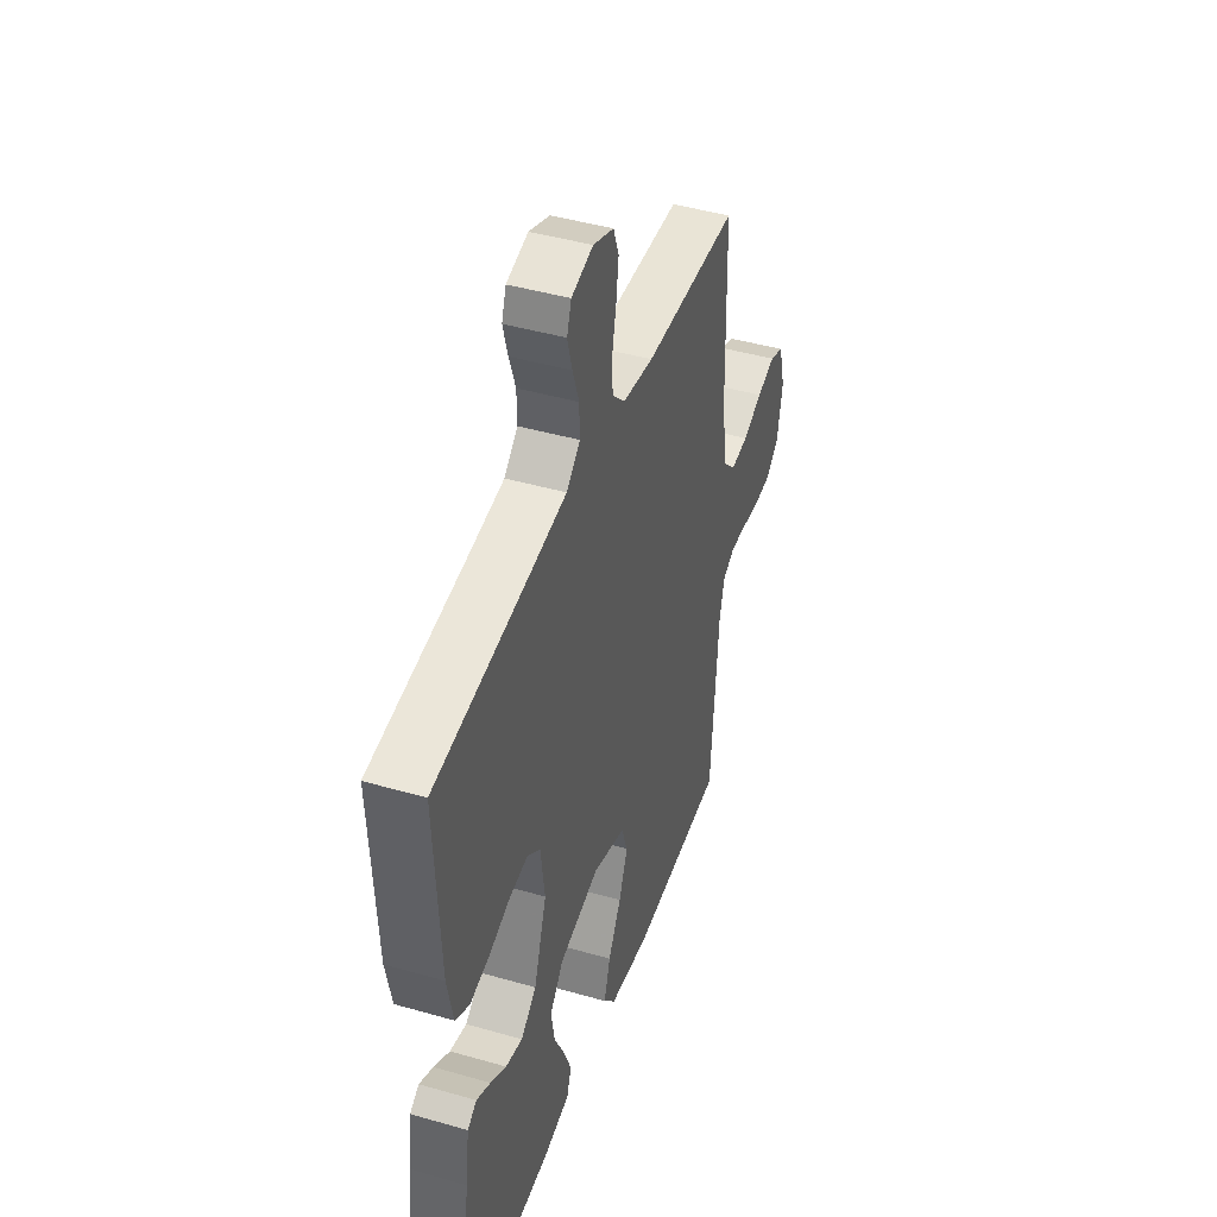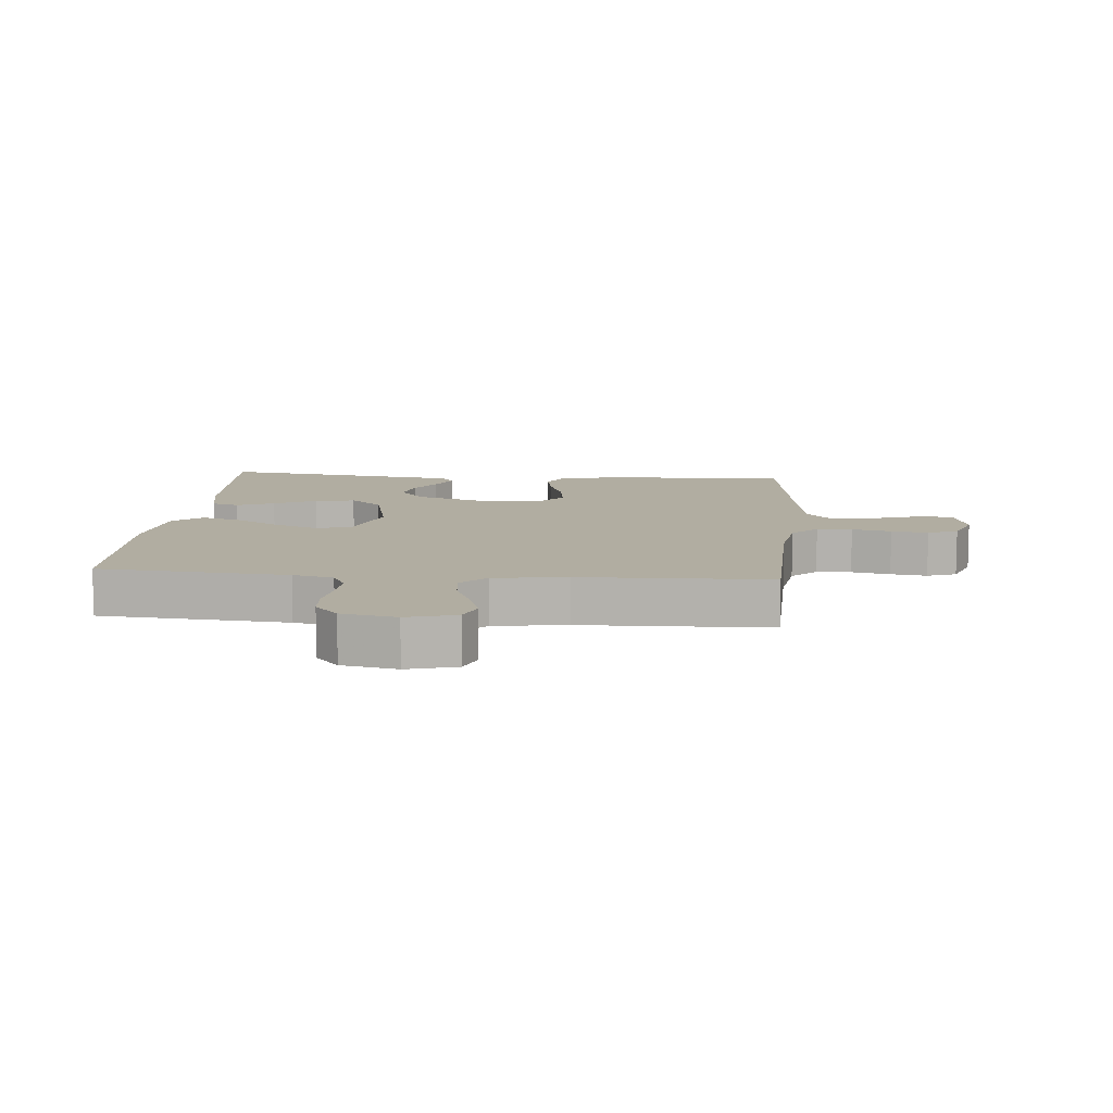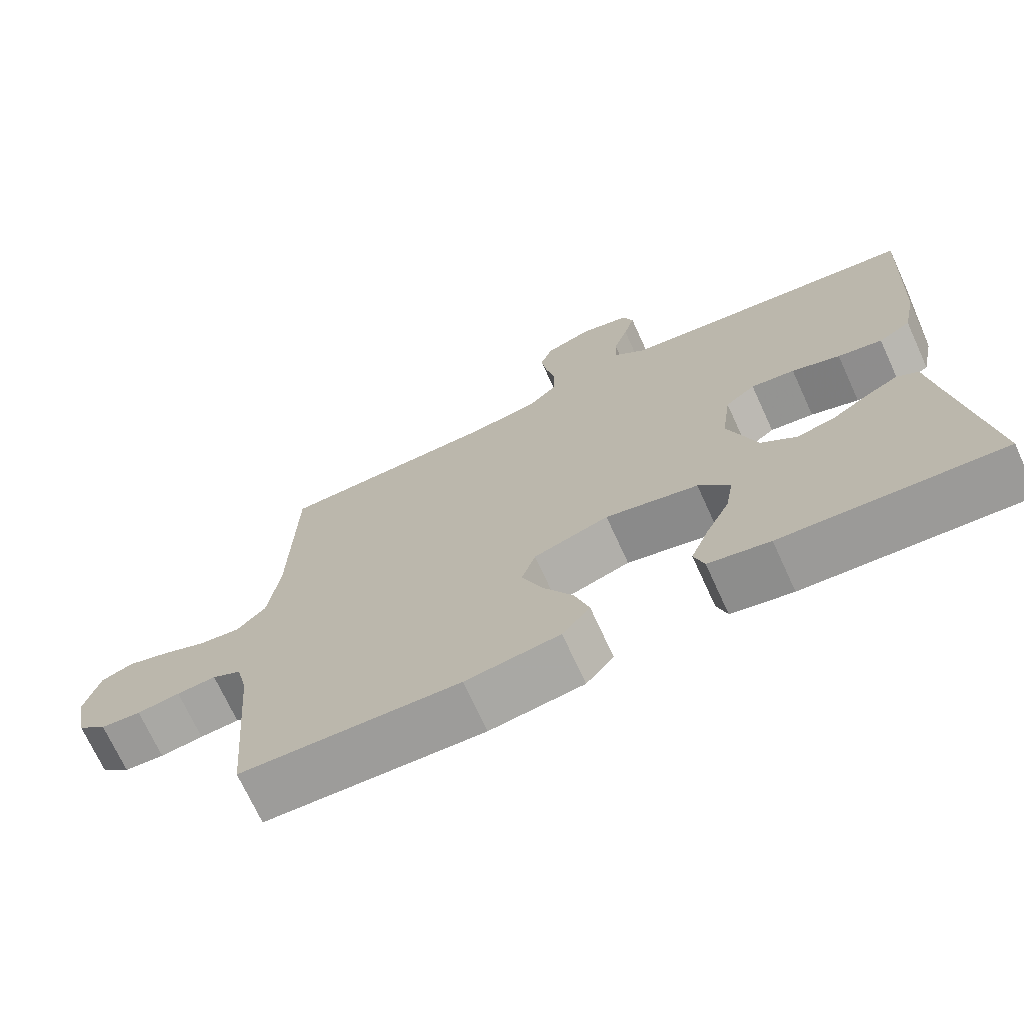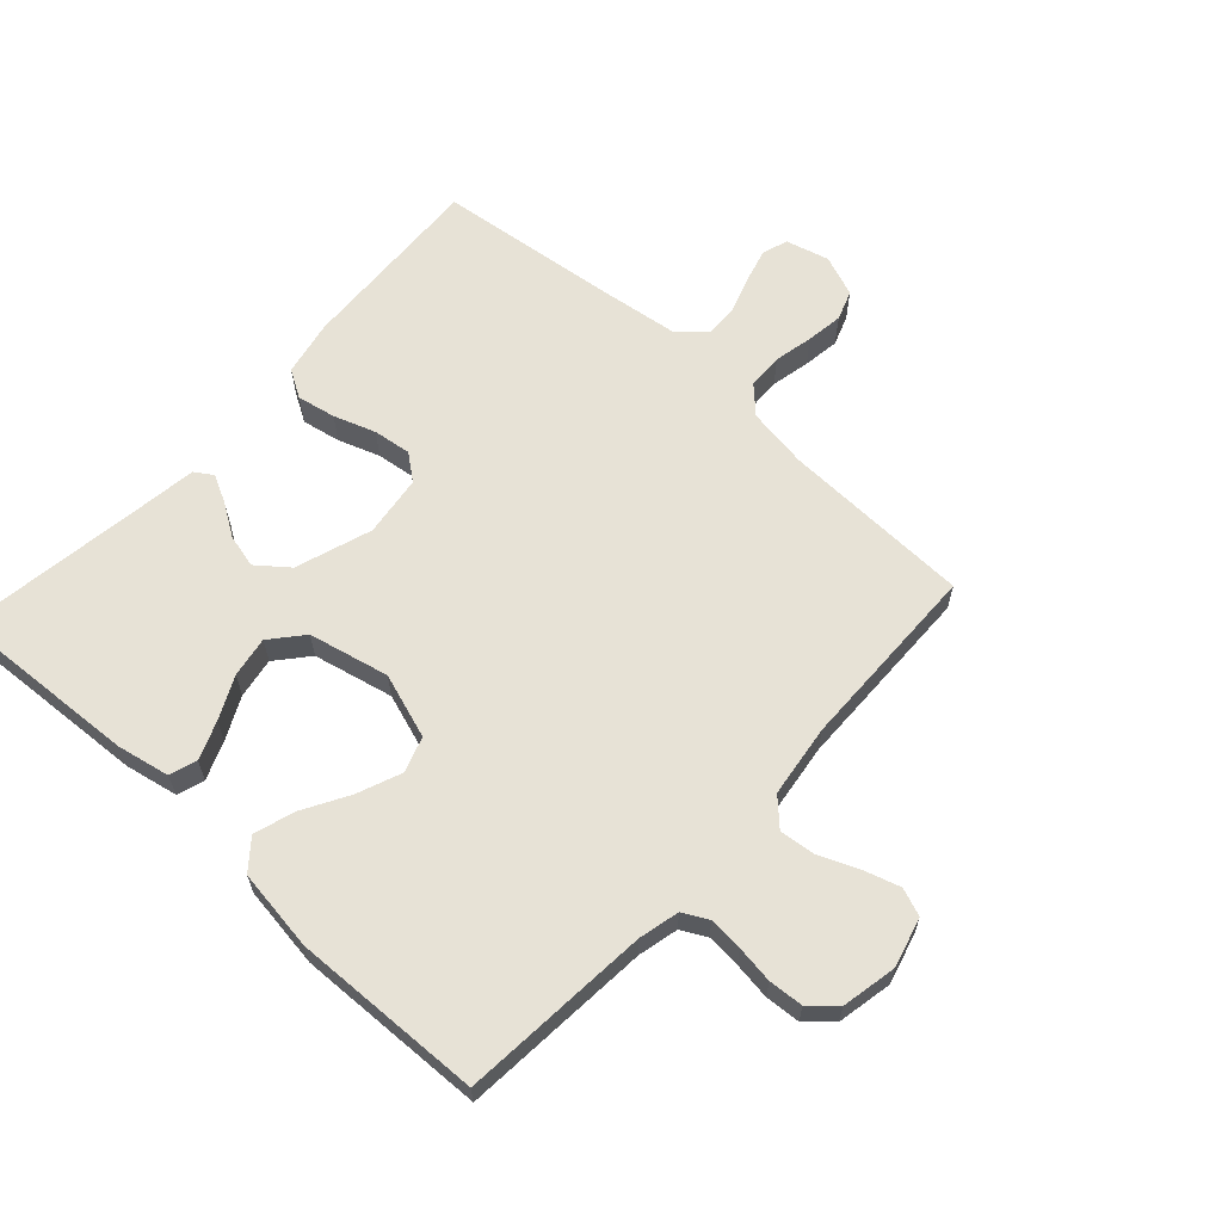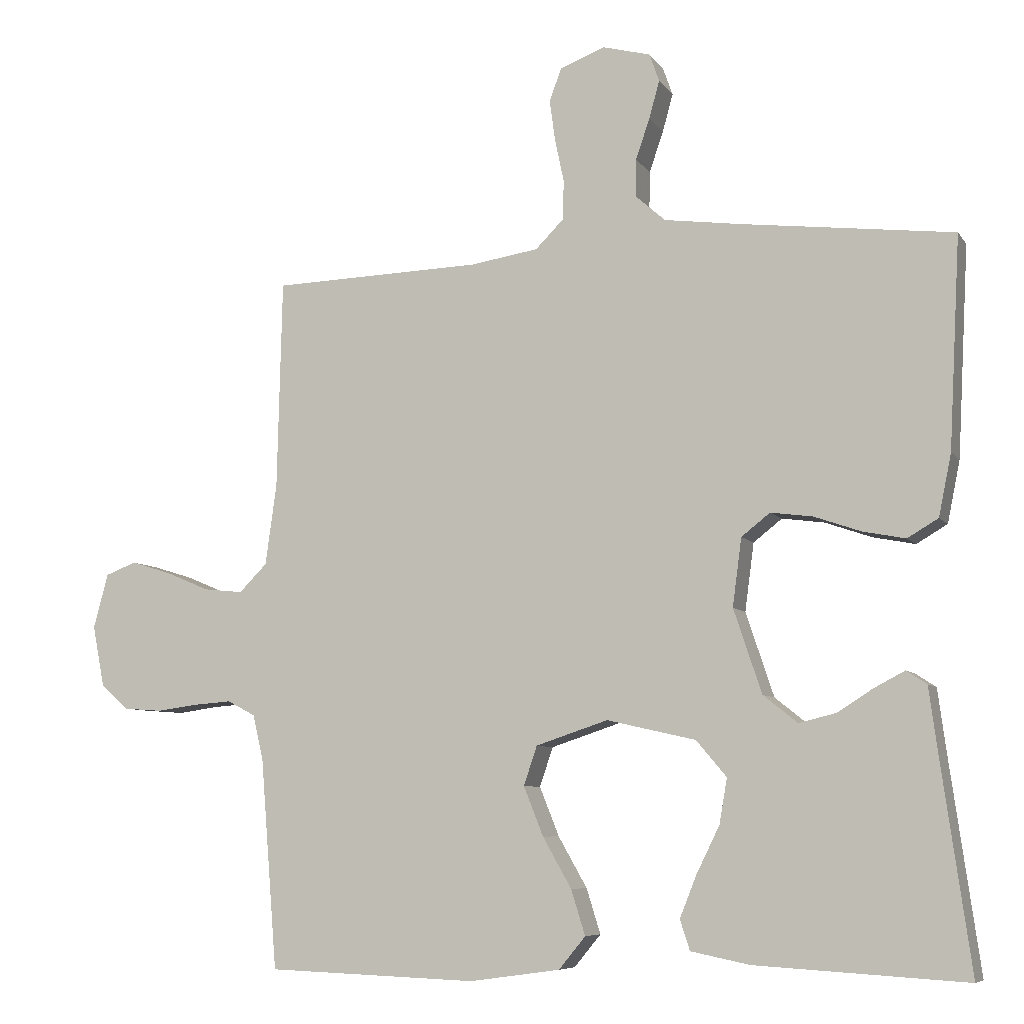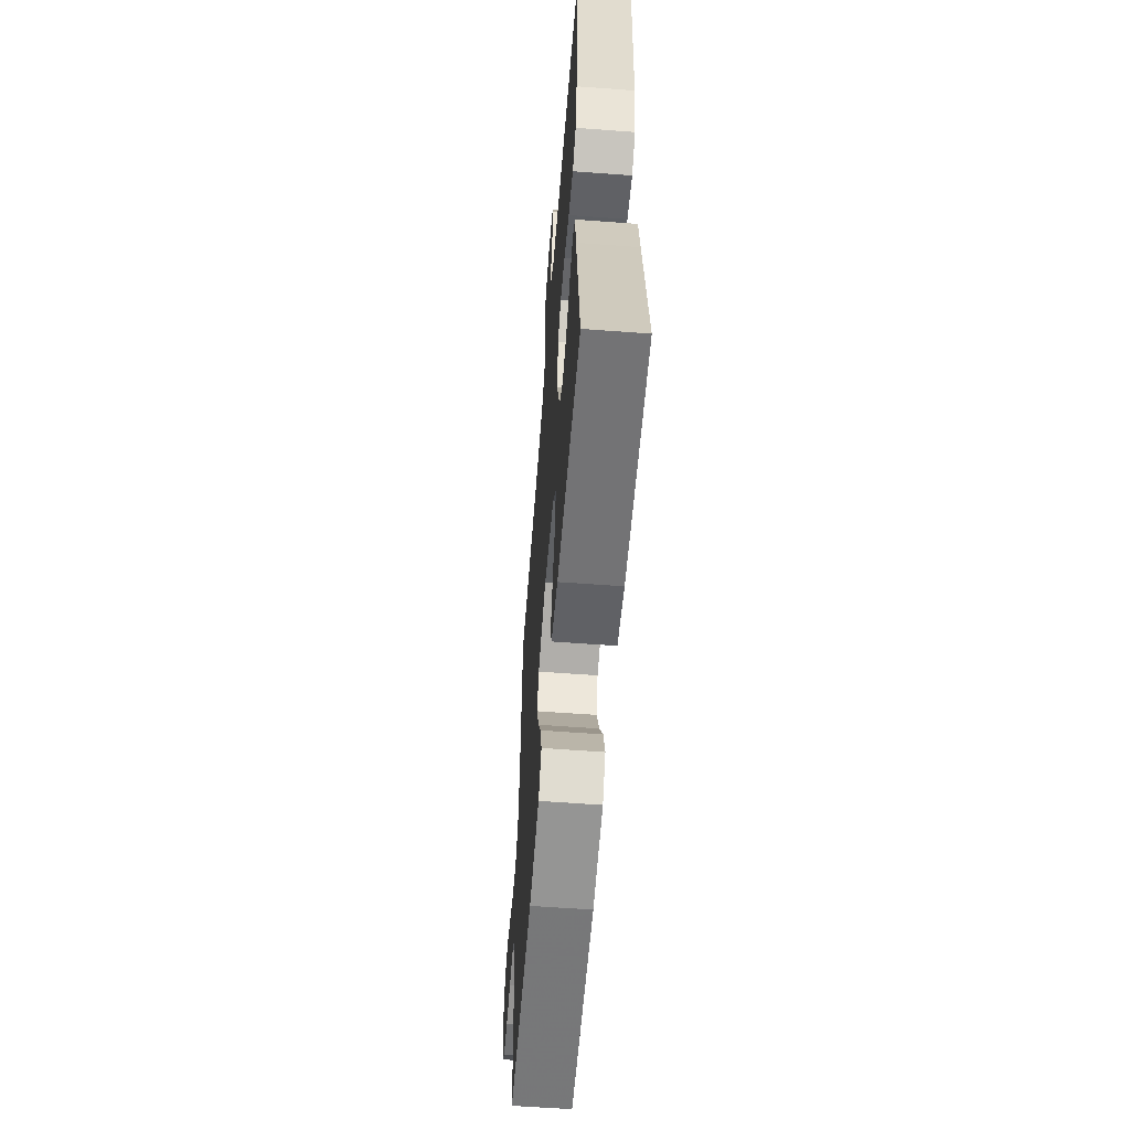
<metadata>
{"format":"obj","ext":"obj","renderer":"f3d","projection":"perspective","resolution":1024,"background":"white","views":[{"elev":43.9,"azim":108.7,"up":"+Z"},{"elev":10.3,"azim":-85.2,"up":"+Y"},{"elev":-71.3,"azim":24.6,"up":"+Z"},{"elev":63.2,"azim":-137.5,"up":"+Y"},{"elev":-7.3,"azim":19.4,"up":"+Z"},{"elev":-59.4,"azim":85.6,"up":"+Z"}]}
</metadata>
<code>
v 0.5 0.07 0.5
v 0.484 0.07 0.2
v 0.466 0.07 0.112
v 0.422 0.07 0.086
v 0.361 0.07 0.098
v 0.295 0.07 0.121
v 0.235 0.07 0.129
v 0.194 0.07 0.097
v 0.181 0.07 0
v 0.221 0.07 -0.12
v 0.27 0.07 -0.159
v 0.323 0.07 -0.146
v 0.373 0.07 -0.114
v 0.417 0.07 -0.091
v 0.446 0.07 -0.11
v 0.458 0.07 -0.2
v 0.5 0.07 -0.5
v 0.2 0.07 -0.482
v 0.116 0.07 -0.465
v 0.102 0.07 -0.422
v 0.126 0.07 -0.362
v 0.159 0.07 -0.295
v 0.17 0.07 -0.231
v 0.127 0.07 -0.18
v 0 0.07 -0.151
v -0.103 0.07 -0.185
v -0.122 0.07 -0.241
v -0.094 0.07 -0.311
v -0.053 0.07 -0.383
v -0.033 0.07 -0.447
v -0.071 0.07 -0.493
v -0.2 0.07 -0.511
v -0.5 0.07 -0.5
v -0.524 0.07 -0.2
v -0.539 0.07 -0.136
v -0.579 0.07 -0.115
v -0.633 0.07 -0.119
v -0.692 0.07 -0.127
v -0.747 0.07 -0.123
v -0.787 0.07 -0.087
v -0.804 0.07 0
v -0.783 0.07 0.078
v -0.739 0.07 0.095
v -0.681 0.07 0.077
v -0.619 0.07 0.051
v -0.563 0.07 0.045
v -0.523 0.07 0.085
v -0.507 0.07 0.2
v -0.5 0.07 0.5
v -0.2 0.07 0.509
v -0.103 0.07 0.524
v -0.063 0.07 0.564
v -0.061 0.07 0.62
v -0.074 0.07 0.682
v -0.082 0.07 0.74
v -0.065 0.07 0.787
v 0 0.07 0.812
v 0.068 0.07 0.794
v 0.082 0.07 0.754
v 0.067 0.07 0.7
v 0.047 0.07 0.642
v 0.046 0.07 0.589
v 0.089 0.07 0.551
v 0.2 0.07 0.536
v 0.5 0 0.5
v 0.484 0 0.2
v 0.466 0 0.112
v 0.422 0 0.086
v 0.361 0 0.098
v 0.295 0 0.121
v 0.235 0 0.129
v 0.194 0 0.097
v 0.181 0 0
v 0.221 0 -0.12
v 0.27 0 -0.159
v 0.323 0 -0.146
v 0.373 0 -0.114
v 0.417 0 -0.091
v 0.446 0 -0.11
v 0.458 0 -0.2
v 0.5 0 -0.5
v 0.2 0 -0.482
v 0.116 0 -0.465
v 0.102 0 -0.422
v 0.126 0 -0.362
v 0.159 0 -0.295
v 0.17 0 -0.231
v 0.127 0 -0.18
v 0 0 -0.151
v -0.103 0 -0.185
v -0.122 0 -0.241
v -0.094 0 -0.311
v -0.053 0 -0.383
v -0.033 0 -0.447
v -0.071 0 -0.493
v -0.2 0 -0.511
v -0.5 0 -0.5
v -0.524 0 -0.2
v -0.539 0 -0.136
v -0.579 0 -0.115
v -0.633 0 -0.119
v -0.692 0 -0.127
v -0.747 0 -0.123
v -0.787 0 -0.087
v -0.804 0 0
v -0.783 0 0.078
v -0.739 0 0.095
v -0.681 0 0.077
v -0.619 0 0.051
v -0.563 0 0.045
v -0.523 0 0.085
v -0.507 0 0.2
v -0.5 0 0.5
v -0.2 0 0.509
v -0.103 0 0.524
v -0.063 0 0.564
v -0.061 0 0.62
v -0.074 0 0.682
v -0.082 0 0.74
v -0.065 0 0.787
v 0 0 0.812
v 0.068 0 0.794
v 0.082 0 0.754
v 0.067 0 0.7
v 0.047 0 0.642
v 0.046 0 0.589
v 0.089 0 0.551
v 0.2 0 0.536
f 58 59 60 61
f 56 57 58 61
f 56 61 62
f 53 54 55 56
f 53 56 62
f 52 53 62 63
f 48 49 50
f 47 48 50 51
f 42 43 44 45
f 40 41 42 45
f 40 45 46
f 37 38 39 40
f 36 37 40 46
f 35 36 46 47
f 31 32 33 34
f 28 29 30 31
f 27 28 31 34
f 26 27 34 35
f 19 20 21 22
f 17 18 19 22
f 16 17 22 23
f 12 13 14 15
f 12 15 16 23
f 3 4 5 6
f 3 6 7
f 64 1 2 3
f 64 3 7
f 63 64 7 8
f 52 63 8 9
f 51 52 9 10
f 47 51 10
f 25 26 35 47
f 24 25 47 10
f 23 24 10 11
f 11 12 23
f 125 124 123 122
f 125 122 121 120
f 126 125 120
f 120 119 118 117
f 126 120 117
f 127 126 117 116
f 114 113 112
f 115 114 112 111
f 109 108 107 106
f 109 106 105 104
f 110 109 104
f 104 103 102 101
f 110 104 101 100
f 111 110 100 99
f 98 97 96 95
f 95 94 93 92
f 98 95 92 91
f 99 98 91 90
f 86 85 84 83
f 86 83 82 81
f 87 86 81 80
f 79 78 77 76
f 87 80 79 76
f 70 69 68 67
f 71 70 67
f 67 66 65 128
f 71 67 128
f 72 71 128 127
f 73 72 127 116
f 74 73 116 115
f 74 115 111
f 111 99 90 89
f 74 111 89 88
f 75 74 88 87
f 87 76 75
f 1 65 66 2
f 2 66 67 3
f 3 67 68 4
f 4 68 69 5
f 5 69 70 6
f 6 70 71 7
f 7 71 72 8
f 8 72 73 9
f 9 73 74 10
f 10 74 75 11
f 11 75 76 12
f 12 76 77 13
f 13 77 78 14
f 14 78 79 15
f 15 79 80 16
f 16 80 81 17
f 17 81 82 18
f 18 82 83 19
f 19 83 84 20
f 20 84 85 21
f 21 85 86 22
f 22 86 87 23
f 23 87 88 24
f 24 88 89 25
f 25 89 90 26
f 26 90 91 27
f 27 91 92 28
f 28 92 93 29
f 29 93 94 30
f 30 94 95 31
f 31 95 96 32
f 32 96 97 33
f 33 97 98 34
f 34 98 99 35
f 35 99 100 36
f 36 100 101 37
f 37 101 102 38
f 38 102 103 39
f 39 103 104 40
f 40 104 105 41
f 41 105 106 42
f 42 106 107 43
f 43 107 108 44
f 44 108 109 45
f 45 109 110 46
f 46 110 111 47
f 47 111 112 48
f 48 112 113 49
f 49 113 114 50
f 50 114 115 51
f 51 115 116 52
f 52 116 117 53
f 53 117 118 54
f 54 118 119 55
f 55 119 120 56
f 56 120 121 57
f 57 121 122 58
f 58 122 123 59
f 59 123 124 60
f 60 124 125 61
f 61 125 126 62
f 62 126 127 63
f 63 127 128 64
f 64 128 65 1

</code>
